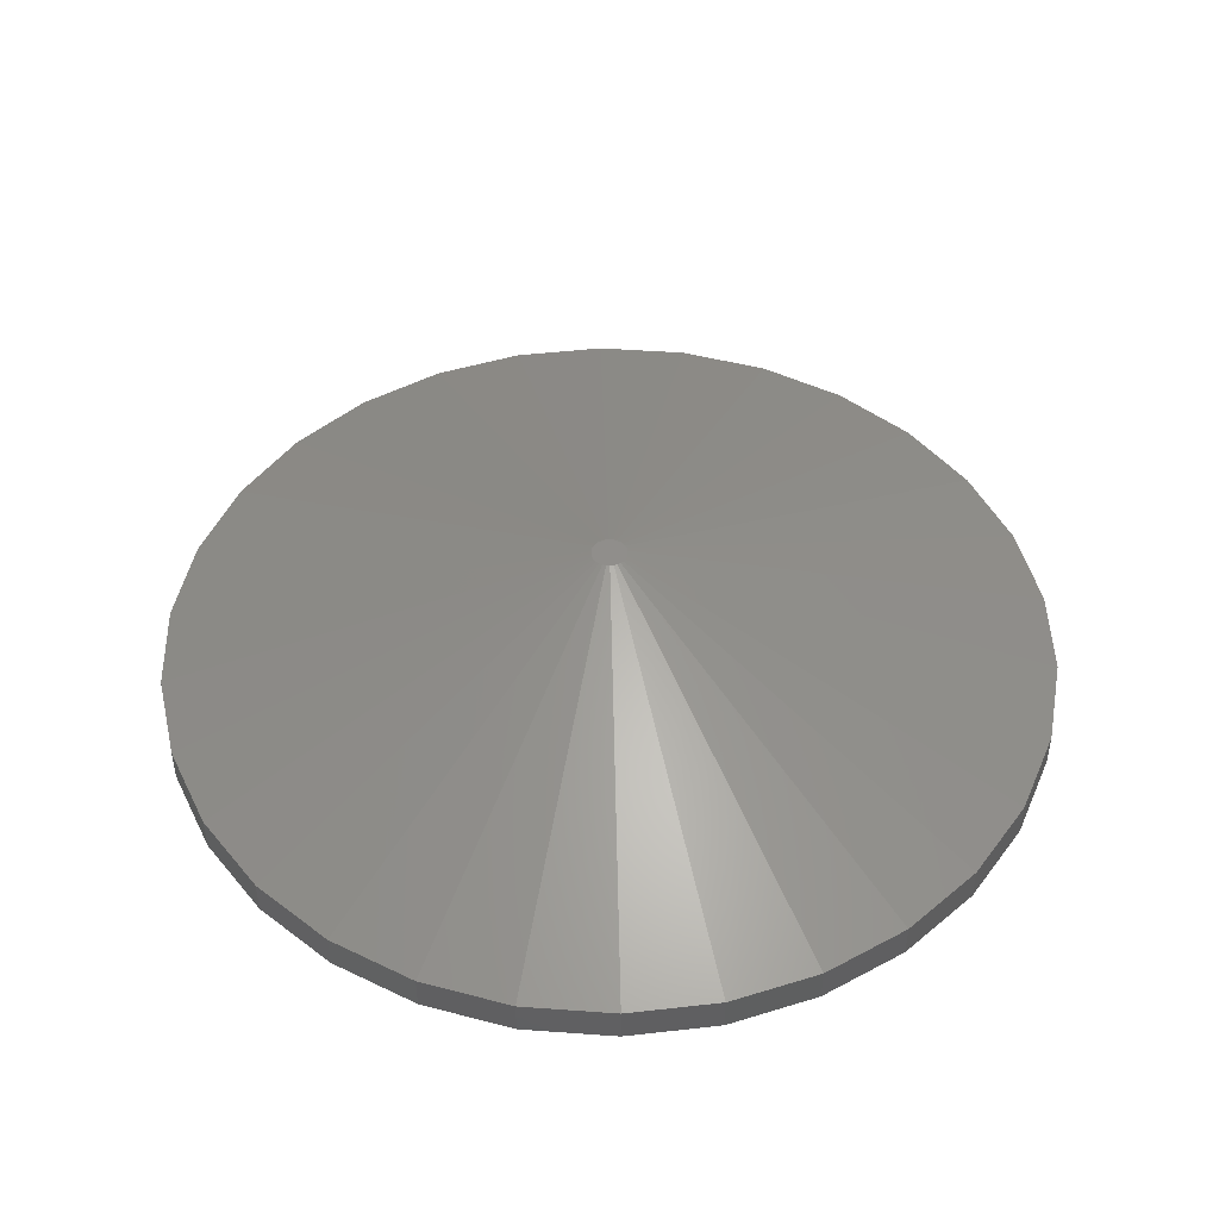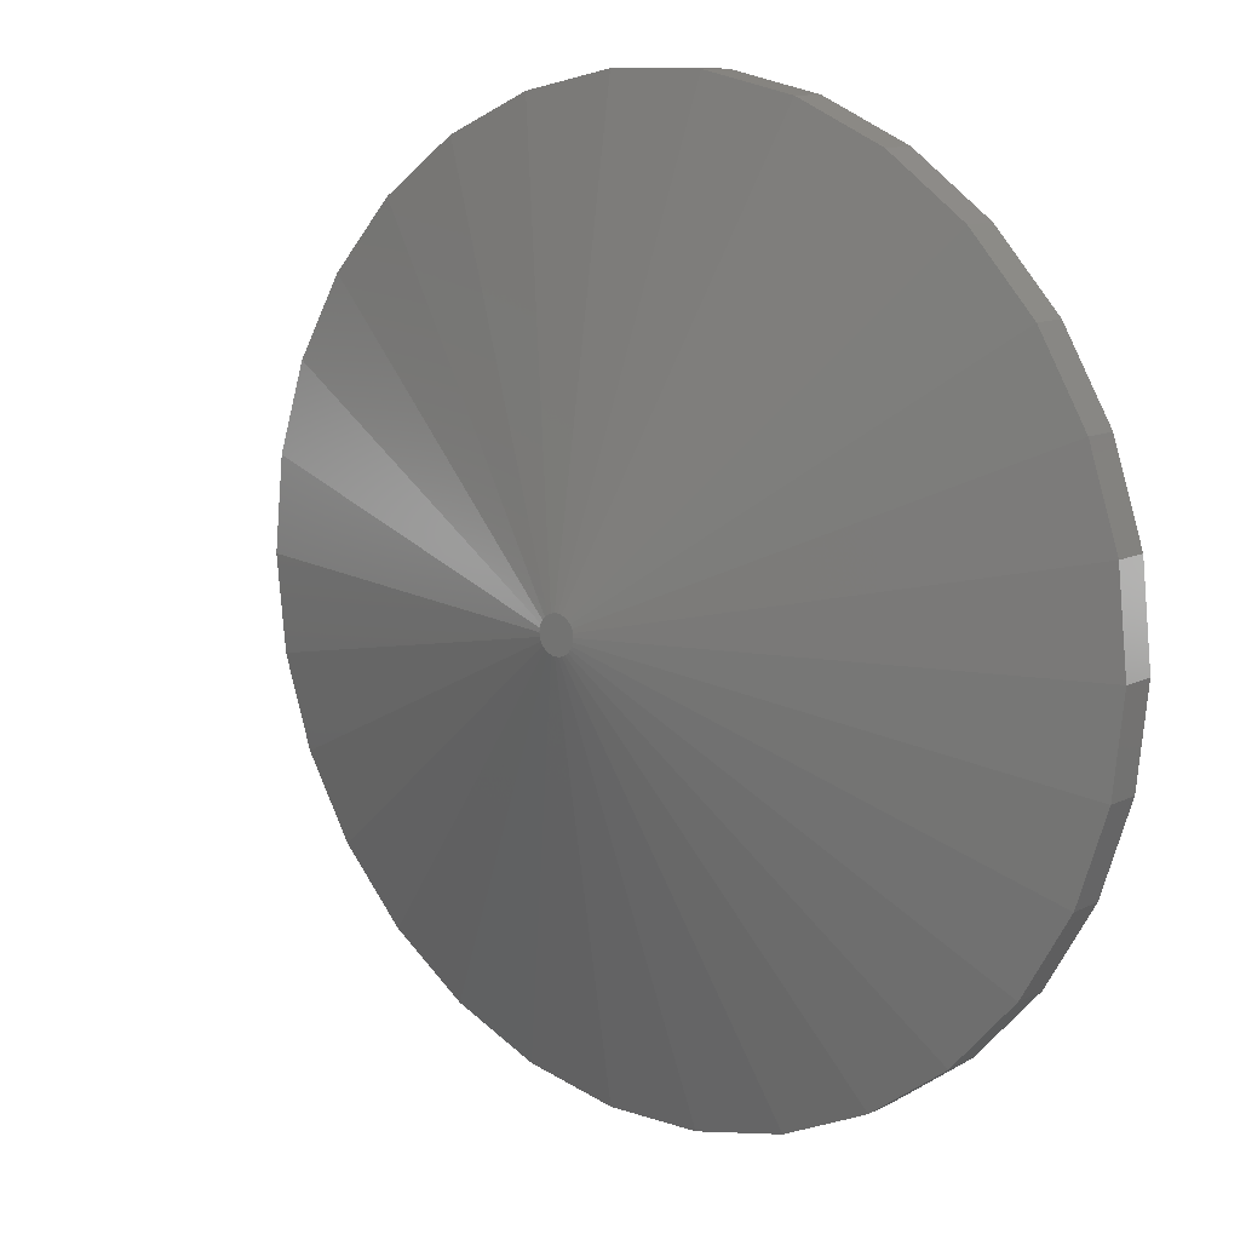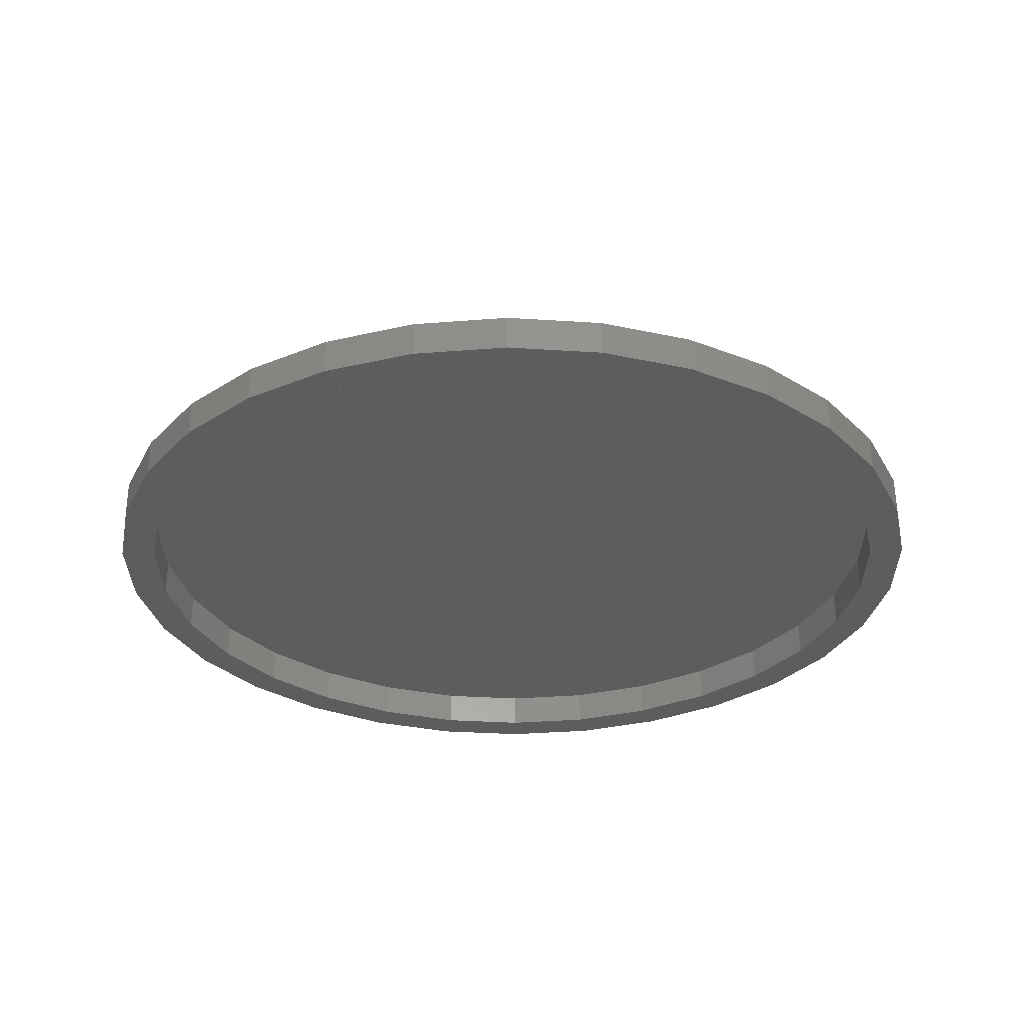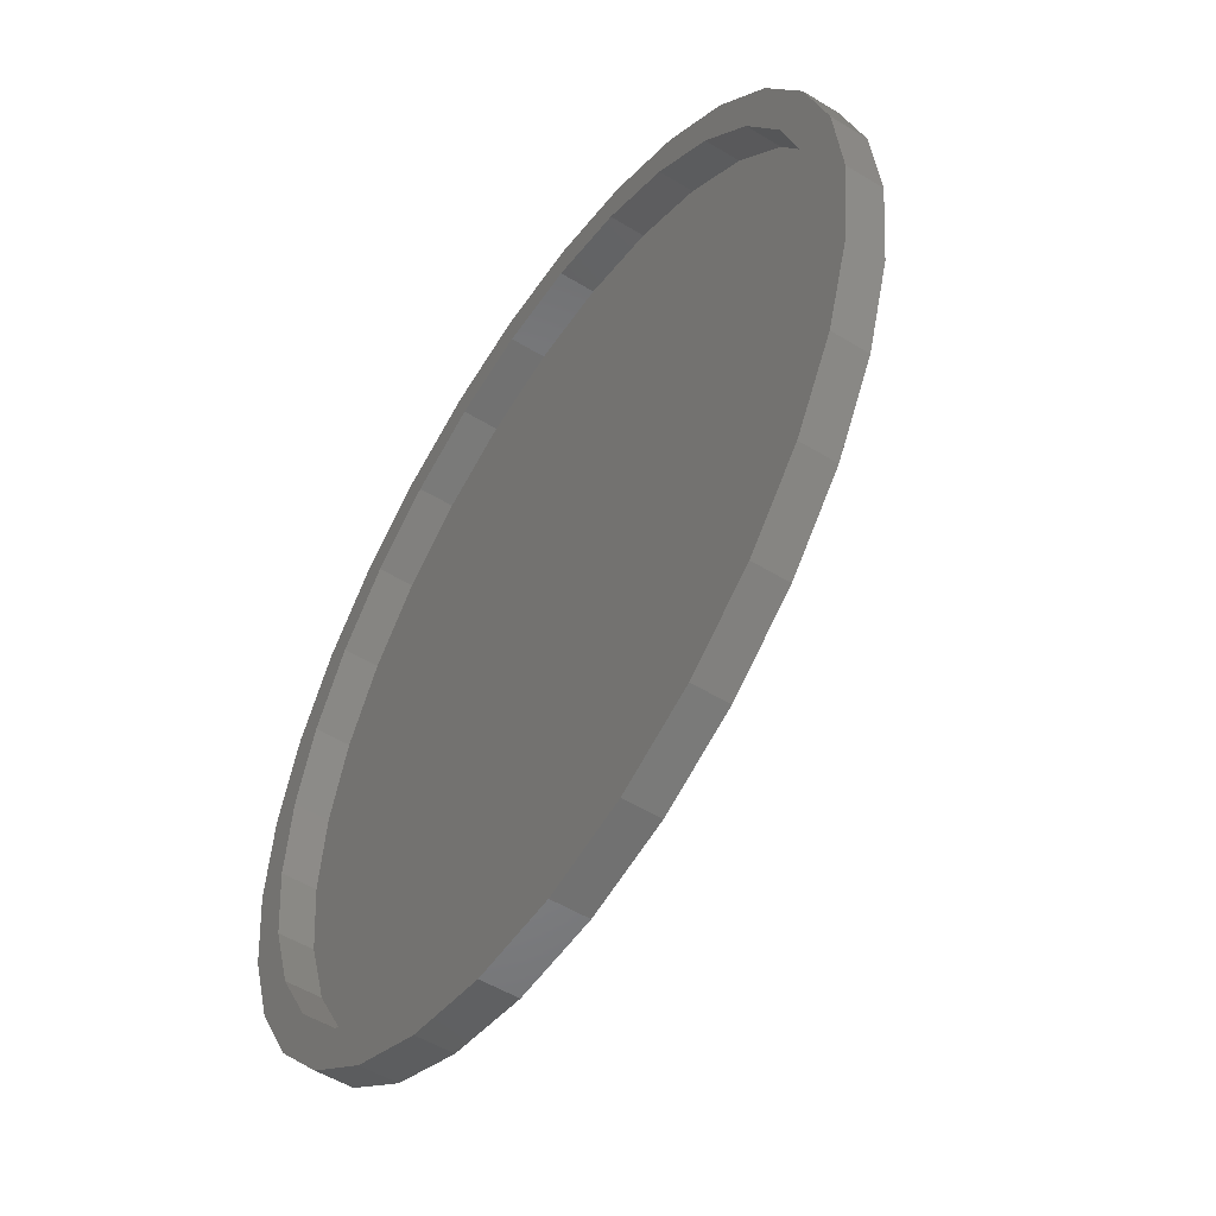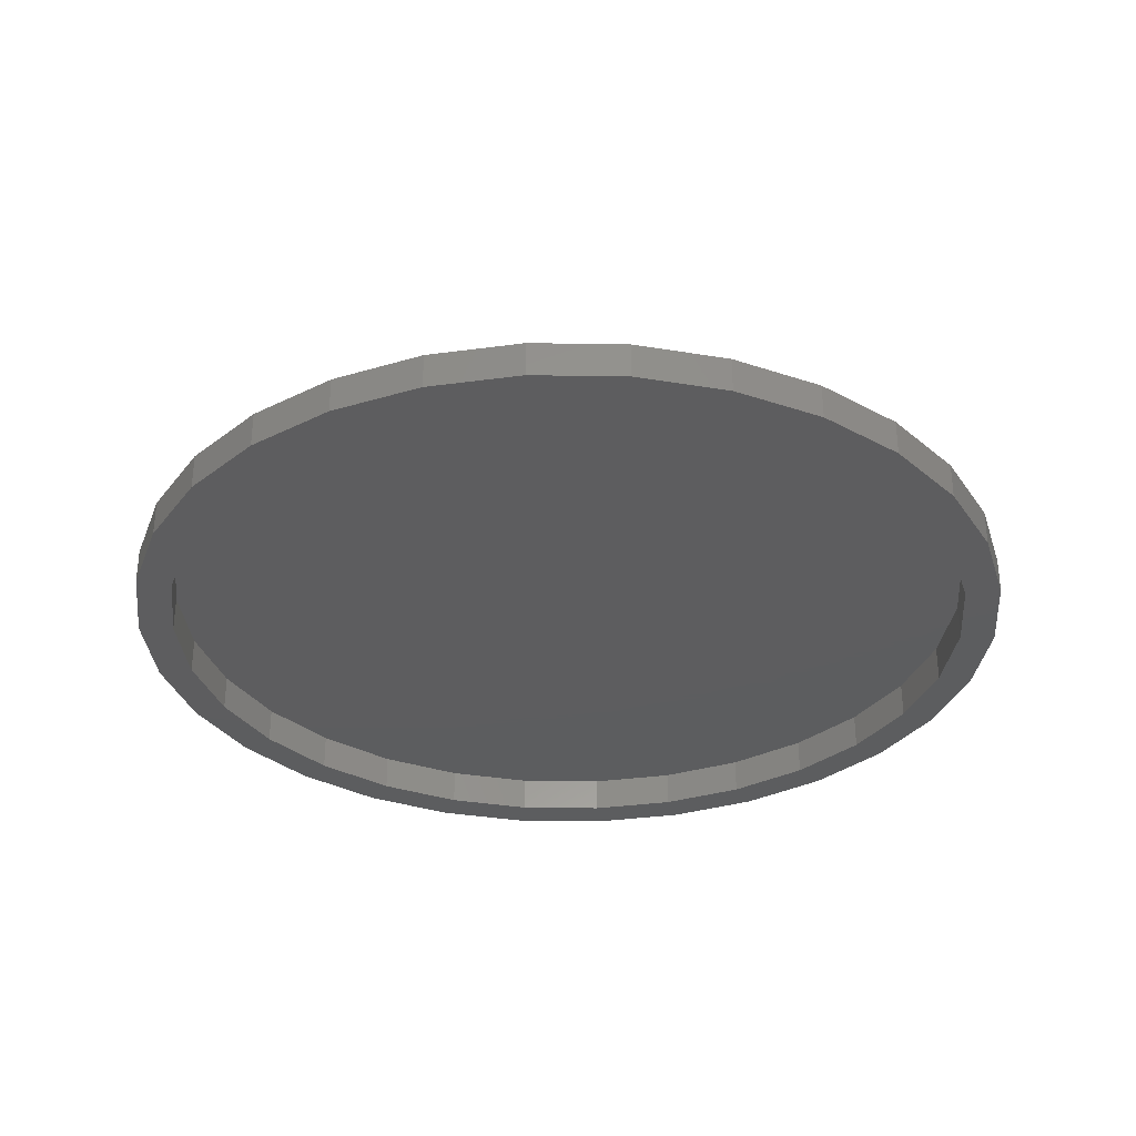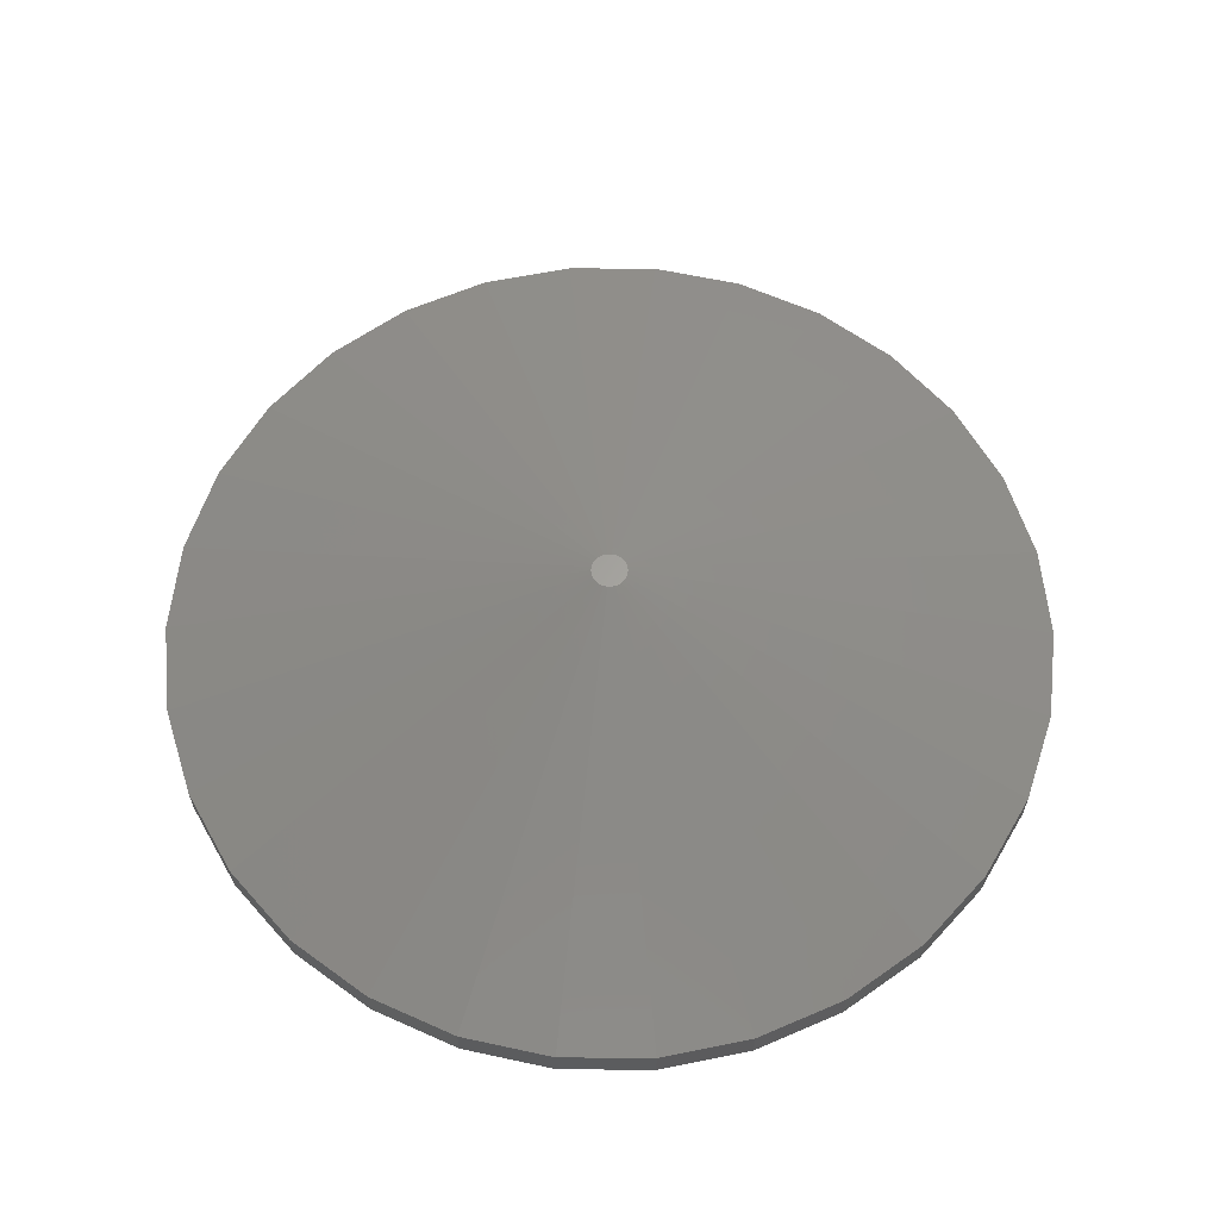
<metadata>
{"format":"stl","ext":"stl","renderer":"f3d","projection":"perspective","resolution":1024,"background":"white","views":[{"elev":46.7,"azim":-55.3,"up":"+Z"},{"elev":11.2,"azim":39.3,"up":"+Y"},{"elev":-30.9,"azim":-113.4,"up":"+Z"},{"elev":-52.7,"azim":-123.3,"up":"+Y"},{"elev":-32.3,"azim":58.8,"up":"+Z"},{"elev":62.1,"azim":132.4,"up":"+Z"}]}
</metadata>
<code>
# stl→obj: 150 verts, 296 faces
v 200 0 200
v 195.6 41.58 184
v 195.6 41.58 200
v 200 0 184
v -200 0 184
v -195.6 41.58 200
v -195.6 41.58 184
v -200 0 200
v 20.91 198.9 184
v -20.91 198.9 200
v 20.91 198.9 200
v -20.91 198.9 184
v 133.8 148.6 184
v 100 173.2 200
v 133.8 148.6 200
v 100 173.2 184
v -161.8 117.6 184
v -133.8 148.6 200
v -133.8 148.6 184
v -161.8 117.6 200
v -182.7 81.35 184
v -182.7 81.35 200
v -61.8 190.2 184
v -100 173.2 200
v -61.8 190.2 200
v -100 173.2 184
v 184 0 184
v 195.6 -41.58 184
v 180 -38.26 184
v 182.7 -81.35 184
v 168.1 -74.84 184
v 161.8 -117.6 184
v 148.9 -108.2 184
v 133.8 -148.6 184
v 123.1 -136.7 184
v 100 -173.2 184
v 92 -159.3 184
v 61.8 -190.2 184
v 56.86 -175 184
v 20.91 -198.9 184
v 19.23 -183 184
v -19.23 -183 184
v -20.91 -198.9 184
v -56.86 -175 184
v -61.8 -190.2 184
v -92 -159.3 184
v -100 -173.2 184
v -123.1 -136.7 184
v -133.8 -148.6 184
v -148.9 -108.2 184
v -161.8 -117.6 184
v -168.1 -74.84 184
v -182.7 -81.35 184
v -180 -38.26 184
v -195.6 -41.58 184
v -184 0 184
v 180 38.26 184
v 182.7 81.35 184
v 168.1 74.84 184
v 161.8 117.6 184
v 148.9 108.2 184
v 123.1 136.7 184
v 92 159.3 184
v 61.8 190.2 184
v 56.86 175 184
v 19.23 183 184
v -19.23 183 184
v -56.86 175 184
v -92 159.3 184
v -123.1 136.7 184
v -148.9 108.2 184
v -168.1 74.84 184
v -180 38.26 184
v 182.7 81.35 200
v 161.8 117.6 200
v 61.8 190.2 200
v 180 -38.26 200
v 180 38.26 200
v 184 0 200
v 168.1 -74.84 200
v 168.1 74.84 200
v 148.9 -108.2 200
v 148.9 108.2 200
v 123.1 -136.7 200
v 123.1 136.7 200
v 92 -159.3 200
v 92 159.3 200
v 56.86 -175 200
v 56.86 175 200
v 19.23 -183 200
v 19.23 183 200
v -19.23 -183 200
v -19.23 183 200
v -56.86 -175 200
v -56.86 175 200
v -92 -159.3 200
v -92 159.3 200
v -123.1 -136.7 200
v -123.1 136.7 200
v -148.9 -108.2 200
v -148.9 108.2 200
v -168.1 -74.84 200
v -168.1 74.84 200
v -180 -38.26 200
v -180 38.26 200
v -184 0 200
v 195.6 -41.58 200
v -20.91 -198.9 200
v -61.8 -190.2 200
v 133.8 -148.6 200
v 161.8 -117.6 200
v 182.7 -81.35 200
v -182.7 -81.35 200
v -161.8 -117.6 200
v -195.6 -41.58 200
v 61.8 -190.2 200
v 20.91 -198.9 200
v 100 -173.2 200
v -100 -173.2 200
v -133.8 -148.6 200
v 8 0 256
v 7.308 3.254 256
v 6.472 4.702 256
v 2.472 7.608 256
v -0.8362 -7.956 256
v 0.8362 -7.956 256
v 7.308 -3.254 256
v 6.472 -4.702 256
v -0.8362 7.956 256
v 0.8362 7.956 256
v -8 0 256
v 5.353 5.945 256
v -2.472 7.608 256
v -4 6.928 256
v 5.353 -5.945 256
v -6.472 4.702 256
v -7.308 3.254 256
v -7.825 1.663 256
v -7.308 -3.254 256
v 7.825 1.663 256
v 7.825 -1.663 256
v 4 6.928 256
v 4 -6.928 256
v 2.472 -7.608 256
v -2.472 -7.608 256
v -4 -6.928 256
v -5.353 5.945 256
v -5.353 -5.945 256
v -6.472 -4.702 256
v -7.825 -1.663 256
f 1 2 3
f 2 1 4
f 5 6 7
f 6 5 8
f 9 10 11
f 10 9 12
f 13 14 15
f 14 13 16
f 17 18 19
f 18 17 20
f 21 20 17
f 20 21 22
f 23 24 25
f 24 23 26
f 27 4 28
f 4 27 2
f 29 28 30
f 28 29 27
f 30 31 29
f 32 31 30
f 32 33 31
f 34 33 32
f 34 35 33
f 36 35 34
f 36 37 35
f 38 37 36
f 38 39 37
f 40 39 38
f 40 41 39
f 40 42 41
f 43 42 40
f 43 44 42
f 45 44 43
f 45 46 44
f 47 46 45
f 47 48 46
f 49 48 47
f 49 50 48
f 51 50 49
f 51 52 50
f 53 52 51
f 52 53 54
f 55 54 53
f 54 55 56
f 57 2 27
f 2 57 58
f 59 58 57
f 59 60 58
f 61 60 59
f 61 13 60
f 62 13 61
f 62 16 13
f 63 16 62
f 63 64 16
f 65 64 63
f 65 9 64
f 66 9 65
f 67 9 66
f 67 12 9
f 68 12 67
f 68 23 12
f 69 23 68
f 69 26 23
f 70 26 69
f 70 19 26
f 71 19 70
f 71 17 19
f 72 17 71
f 21 72 73
f 72 21 17
f 7 73 56
f 5 56 55
f 73 7 21
f 56 5 7
f 74 60 75
f 60 74 58
f 3 58 74
f 58 3 2
f 75 13 15
f 13 75 60
f 64 11 76
f 11 64 9
f 16 76 14
f 76 16 64
f 7 22 21
f 22 7 6
f 77 78 79
f 80 78 77
f 80 81 78
f 82 81 80
f 82 83 81
f 84 83 82
f 84 85 83
f 86 85 84
f 86 87 85
f 88 87 86
f 88 89 87
f 90 89 88
f 90 91 89
f 92 91 90
f 92 93 91
f 94 93 92
f 94 95 93
f 96 95 94
f 96 97 95
f 98 97 96
f 98 99 97
f 100 99 98
f 100 101 99
f 102 101 100
f 102 103 101
f 104 103 102
f 104 105 103
f 105 104 106
f 26 18 24
f 18 26 19
f 12 25 10
f 25 12 23
f 107 4 1
f 4 107 28
f 45 108 109
f 108 45 43
f 110 32 111
f 32 110 34
f 112 28 107
f 28 112 30
f 111 30 112
f 30 111 32
f 51 113 53
f 113 51 114
f 55 8 5
f 8 55 115
f 53 115 55
f 115 53 113
f 40 116 117
f 116 40 38
f 36 110 118
f 110 36 34
f 43 117 108
f 117 43 40
f 49 119 120
f 119 49 47
f 47 109 119
f 109 47 45
f 49 114 51
f 114 49 120
f 38 118 116
f 118 38 36
f 27 78 57
f 78 27 79
f 106 73 105
f 73 106 56
f 67 91 93
f 91 67 66
f 41 92 90
f 92 41 42
f 61 85 62
f 85 61 83
f 70 97 99
f 97 70 69
f 69 95 97
f 95 69 68
f 59 83 61
f 83 59 81
f 57 81 59
f 81 57 78
f 65 87 89
f 87 65 63
f 66 89 91
f 89 66 65
f 63 85 87
f 85 63 62
f 103 71 101
f 71 103 72
f 101 70 99
f 70 101 71
f 105 72 103
f 72 105 73
f 68 93 95
f 93 68 67
f 29 79 27
f 79 29 77
f 35 82 33
f 82 35 84
f 31 77 29
f 77 31 80
f 33 80 31
f 80 33 82
f 46 98 96
f 98 46 48
f 100 52 102
f 52 100 50
f 35 86 84
f 86 35 37
f 44 96 94
f 96 44 46
f 98 50 100
f 50 98 48
f 102 54 104
f 54 102 52
f 104 56 106
f 56 104 54
f 37 88 86
f 88 37 39
f 39 90 88
f 90 39 41
f 42 94 92
f 94 42 44
f 3 121 1
f 74 122 3
f 15 123 75
f 76 124 14
f 125 117 126
f 117 125 108
f 127 128 112
f 11 129 130
f 129 11 10
f 131 8 115
f 11 124 76
f 15 132 123
f 133 24 134
f 111 128 110
f 128 135 110
f 1 121 107
f 10 25 133
f 25 24 133
f 20 22 136
f 137 6 138
f 139 115 113
f 140 141 121
f 122 141 140
f 122 127 141
f 123 127 122
f 123 128 127
f 132 128 123
f 132 135 128
f 142 135 132
f 142 143 135
f 124 143 142
f 124 144 143
f 130 144 124
f 130 126 144
f 129 126 130
f 129 125 126
f 133 125 129
f 133 145 125
f 134 145 133
f 134 146 145
f 147 146 134
f 147 148 146
f 136 148 147
f 136 149 148
f 137 149 136
f 137 139 149
f 138 139 137
f 138 150 139
f 150 138 131
f 149 114 120
f 146 119 145
f 145 109 108
f 116 144 117
f 118 144 116
f 112 128 111
f 3 122 140
f 15 142 132
f 14 142 15
f 129 10 133
f 138 6 131
f 6 8 131
f 145 108 125
f 149 120 148
f 145 119 109
f 143 144 118
f 110 143 118
f 107 127 112
f 74 123 122
f 75 123 74
f 3 140 121
f 14 124 142
f 24 18 134
f 22 6 137
f 131 115 150
f 150 115 139
f 144 126 117
f 139 113 149
f 149 113 114
f 148 120 146
f 146 120 119
f 135 143 110
f 141 127 107
f 121 141 107
f 11 130 124
f 147 18 136
f 18 20 136
f 136 22 137
f 134 18 147

</code>
